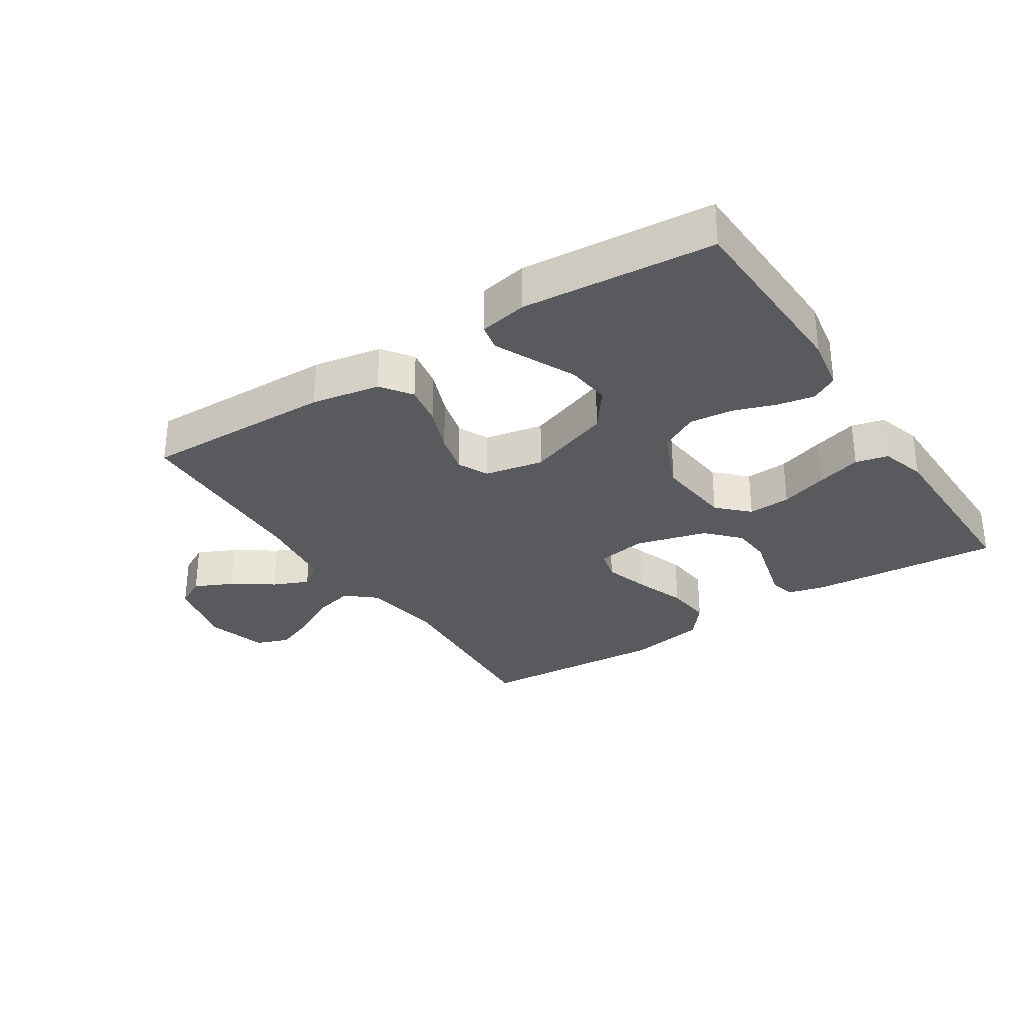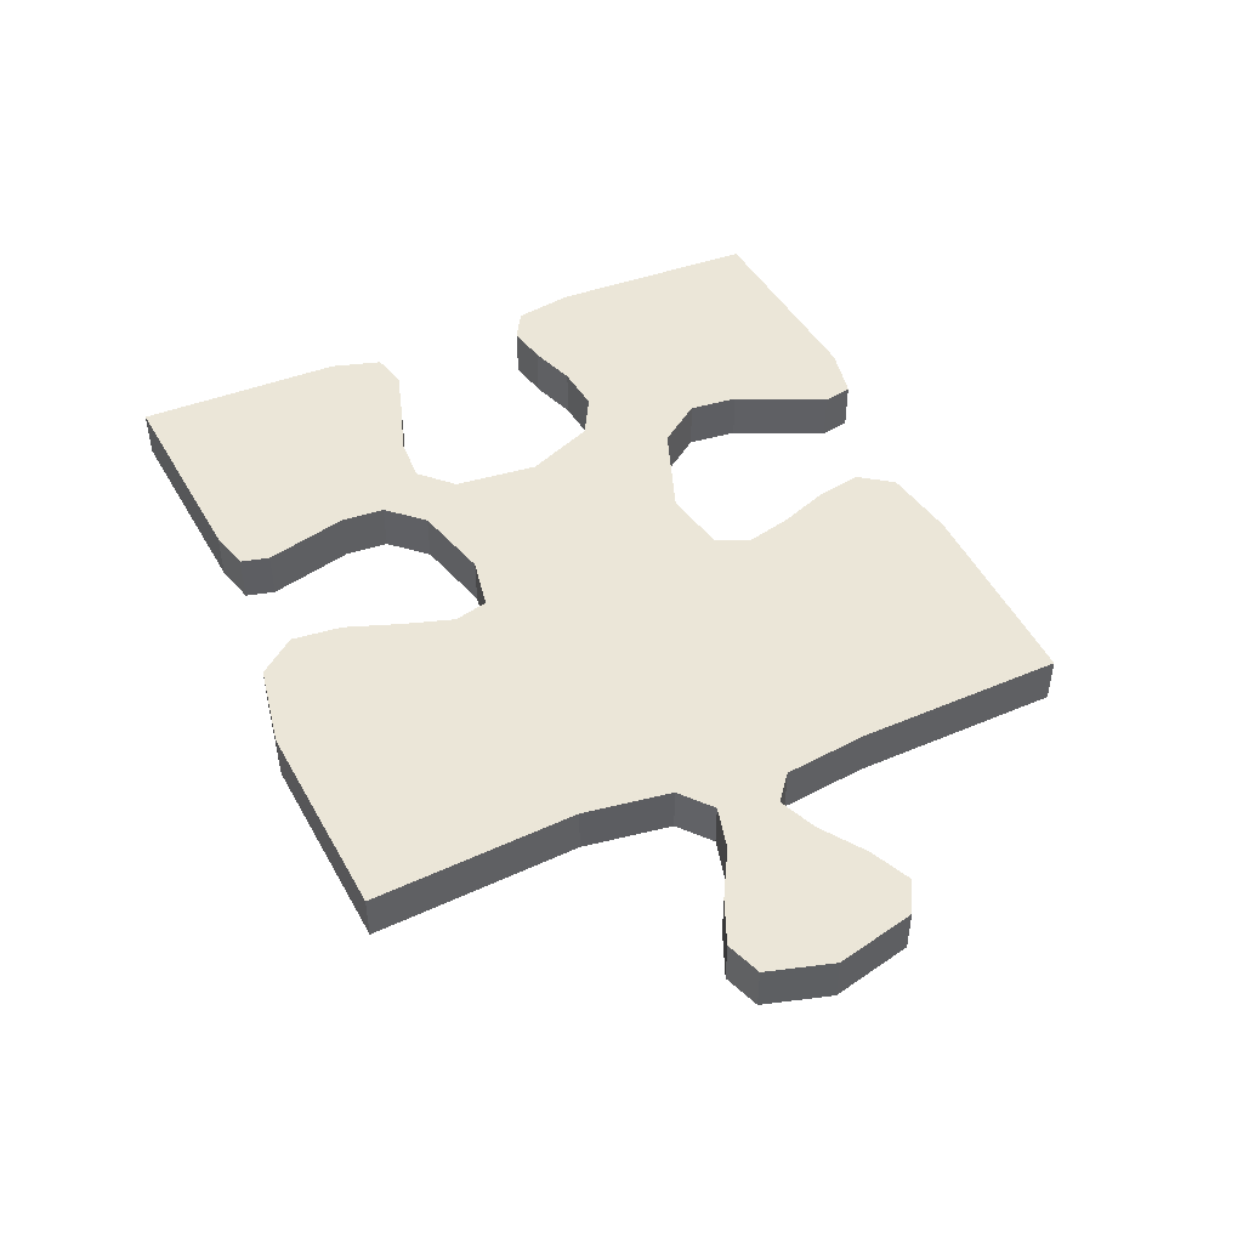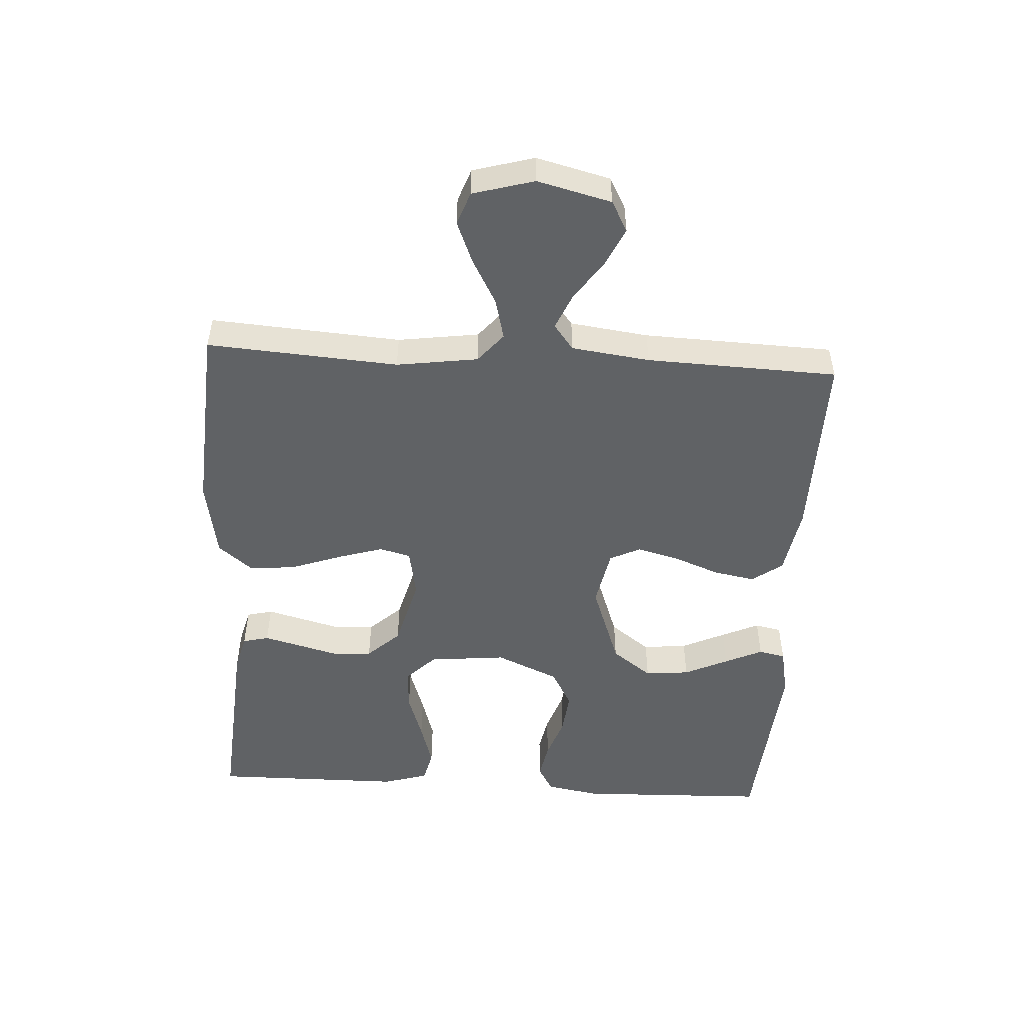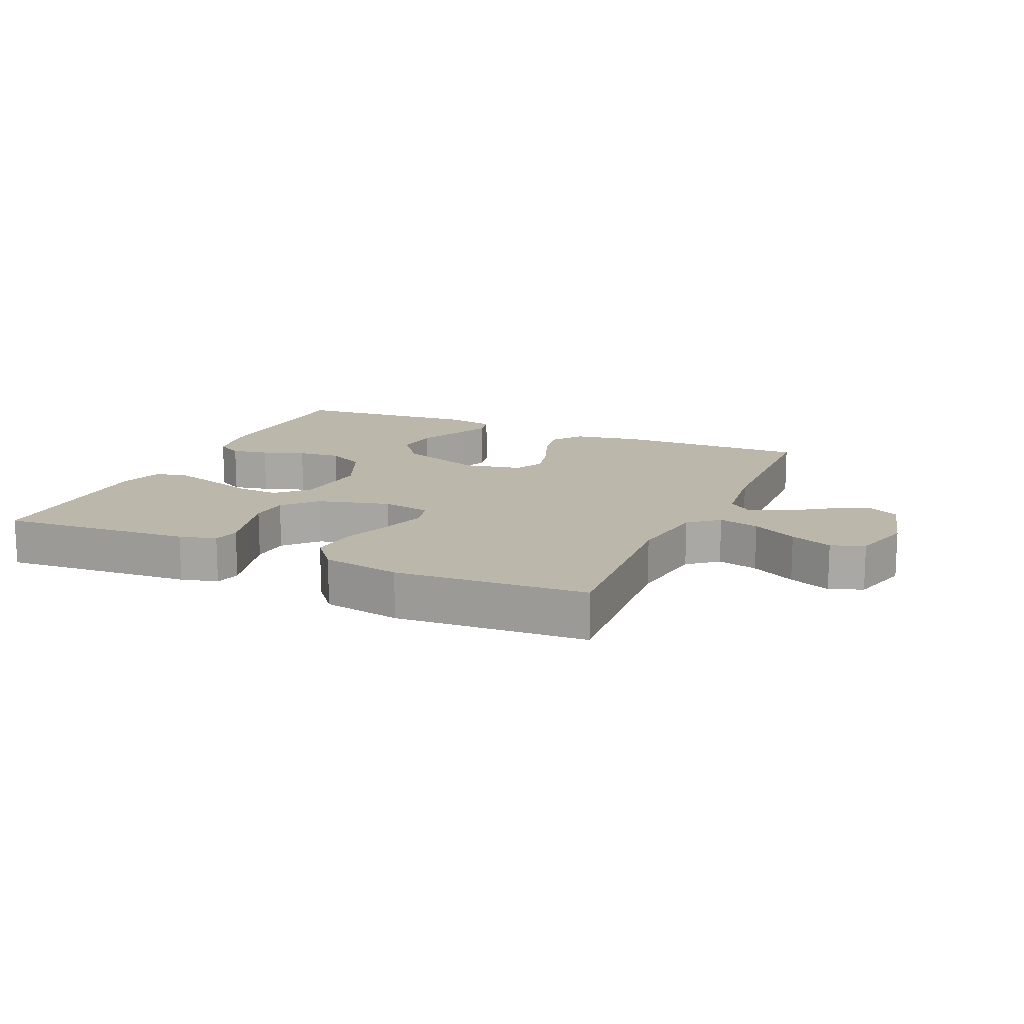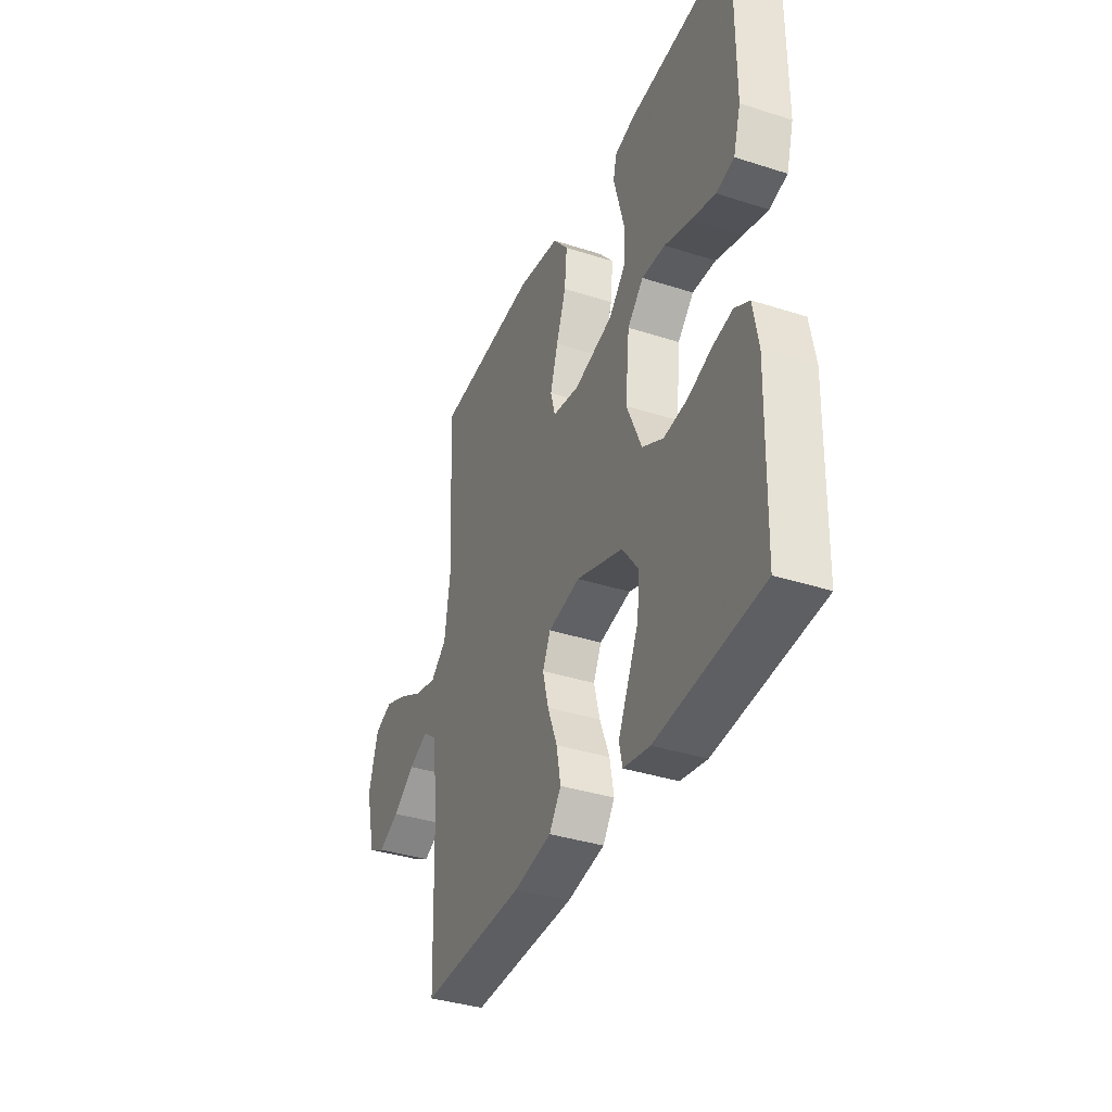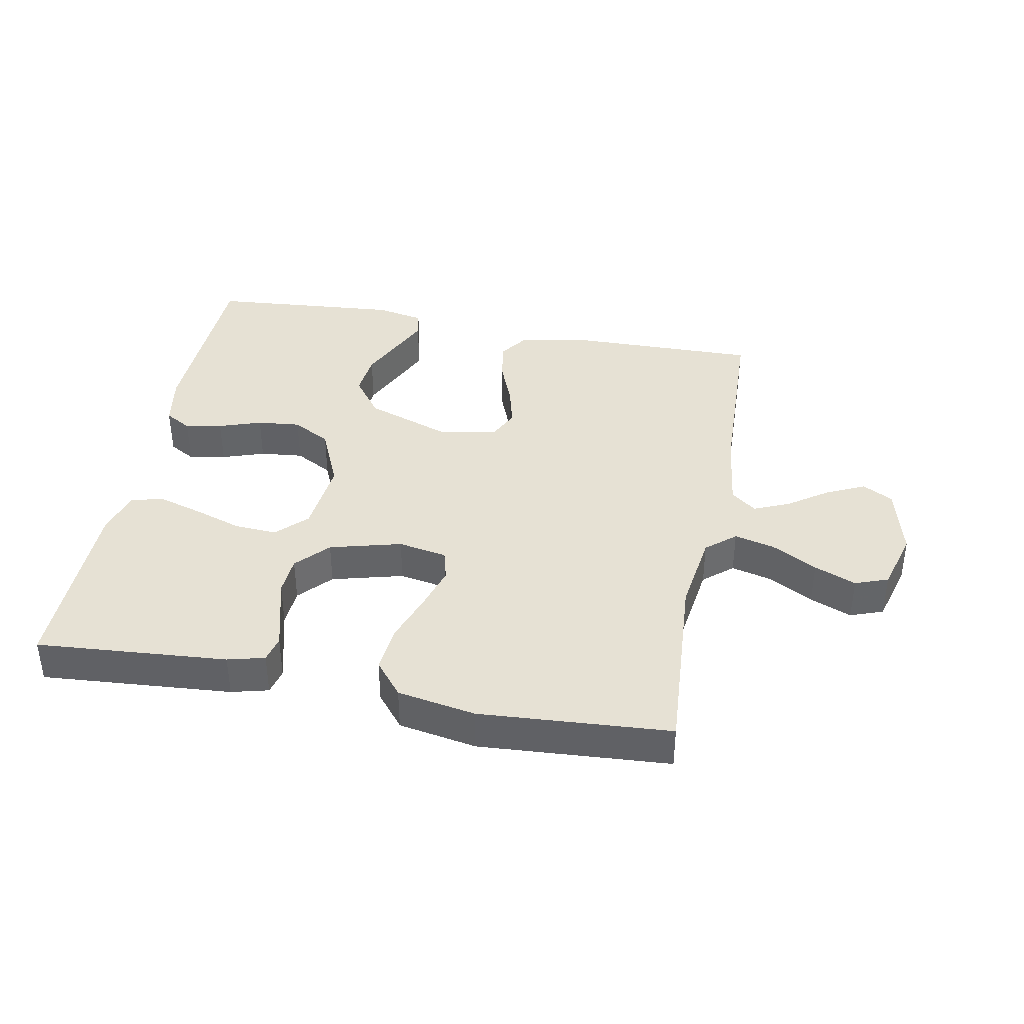
<metadata>
{"format":"obj","ext":"obj","renderer":"f3d","projection":"perspective","resolution":1024,"background":"white","views":[{"elev":-30.6,"azim":-147.0,"up":"+Y"},{"elev":46.4,"azim":66.1,"up":"+Y"},{"elev":-50.5,"azim":86.7,"up":"+Y"},{"elev":14.3,"azim":23.9,"up":"+Y"},{"elev":-37.3,"azim":-112.4,"up":"+Z"},{"elev":39.1,"azim":10.8,"up":"+Y"}]}
</metadata>
<code>
v 0.5 0.07 0.5
v 0.479 0.07 0.2
v 0.497 0.07 0.072
v 0.543 0.07 0.033
v 0.607 0.07 0.049
v 0.678 0.07 0.088
v 0.744 0.07 0.115
v 0.796 0.07 0.096
v 0.823 0.07 0
v 0.794 0.07 -0.116
v 0.746 0.07 -0.142
v 0.686 0.07 -0.114
v 0.623 0.07 -0.07
v 0.567 0.07 -0.046
v 0.527 0.07 -0.077
v 0.511 0.07 -0.2
v 0.5 0.07 -0.5
v 0.2 0.07 -0.495
v 0.092 0.07 -0.476
v 0.058 0.07 -0.428
v 0.07 0.07 -0.363
v 0.098 0.07 -0.291
v 0.115 0.07 -0.225
v 0.092 0.07 -0.177
v 0 0.07 -0.159
v -0.134 0.07 -0.207
v -0.181 0.07 -0.27
v -0.174 0.07 -0.34
v -0.142 0.07 -0.409
v -0.115 0.07 -0.468
v -0.124 0.07 -0.51
v -0.2 0.07 -0.525
v -0.5 0.07 -0.5
v -0.509 0.07 -0.2
v -0.494 0.07 -0.115
v -0.452 0.07 -0.091
v -0.394 0.07 -0.102
v -0.327 0.07 -0.125
v -0.259 0.07 -0.132
v -0.199 0.07 -0.099
v -0.156 0.07 0
v -0.168 0.07 0.121
v -0.214 0.07 0.167
v -0.281 0.07 0.163
v -0.356 0.07 0.138
v -0.426 0.07 0.117
v -0.477 0.07 0.129
v -0.498 0.07 0.2
v -0.5 0.07 0.5
v -0.2 0.07 0.477
v -0.142 0.07 0.462
v -0.132 0.07 0.421
v -0.147 0.07 0.364
v -0.164 0.07 0.3
v -0.16 0.07 0.238
v -0.113 0.07 0.187
v 0 0.07 0.157
v 0.077 0.07 0.171
v 0.09 0.07 0.22
v 0.068 0.07 0.292
v 0.04 0.07 0.371
v 0.033 0.07 0.444
v 0.077 0.07 0.498
v 0.2 0.07 0.52
v 0.5 0 0.5
v 0.479 0 0.2
v 0.497 0 0.072
v 0.543 0 0.033
v 0.607 0 0.049
v 0.678 0 0.088
v 0.744 0 0.115
v 0.796 0 0.096
v 0.823 0 0
v 0.794 0 -0.116
v 0.746 0 -0.142
v 0.686 0 -0.114
v 0.623 0 -0.07
v 0.567 0 -0.046
v 0.527 0 -0.077
v 0.511 0 -0.2
v 0.5 0 -0.5
v 0.2 0 -0.495
v 0.092 0 -0.476
v 0.058 0 -0.428
v 0.07 0 -0.363
v 0.098 0 -0.291
v 0.115 0 -0.225
v 0.092 0 -0.177
v 0 0 -0.159
v -0.134 0 -0.207
v -0.181 0 -0.27
v -0.174 0 -0.34
v -0.142 0 -0.409
v -0.115 0 -0.468
v -0.124 0 -0.51
v -0.2 0 -0.525
v -0.5 0 -0.5
v -0.509 0 -0.2
v -0.494 0 -0.115
v -0.452 0 -0.091
v -0.394 0 -0.102
v -0.327 0 -0.125
v -0.259 0 -0.132
v -0.199 0 -0.099
v -0.156 0 0
v -0.168 0 0.121
v -0.214 0 0.167
v -0.281 0 0.163
v -0.356 0 0.138
v -0.426 0 0.117
v -0.477 0 0.129
v -0.498 0 0.2
v -0.5 0 0.5
v -0.2 0 0.477
v -0.142 0 0.462
v -0.132 0 0.421
v -0.147 0 0.364
v -0.164 0 0.3
v -0.16 0 0.238
v -0.113 0 0.187
v 0 0 0.157
v 0.077 0 0.171
v 0.09 0 0.22
v 0.068 0 0.292
v 0.04 0 0.371
v 0.033 0 0.444
v 0.077 0 0.498
v 0.2 0 0.52
f 64 1 2
f 63 64 2
f 62 63 2
f 61 62 2
f 60 61 2
f 59 60 2 3
f 58 59 3 4
f 57 58 4
f 52 53 54
f 51 52 54
f 50 51 54
f 49 50 54
f 48 49 54
f 47 48 54
f 46 47 54
f 45 46 54
f 44 45 54
f 43 44 54 55
f 42 43 55 56
f 36 37 38
f 35 36 38
f 34 35 38
f 33 34 38
f 32 33 38
f 31 32 38
f 30 31 38
f 29 30 38
f 28 29 38
f 27 28 38 39
f 26 27 39 40
f 20 21 22
f 19 20 22
f 18 19 22
f 17 18 22
f 16 17 22
f 15 16 22 23
f 14 15 23 24
f 11 12 13
f 10 11 13
f 9 10 13
f 8 9 13
f 7 8 13
f 6 7 13
f 5 6 13
f 4 5 13 14
f 14 24 25
f 4 14 25
f 57 4 25
f 57 25 26
f 56 57 26
f 42 56 26
f 41 42 26
f 26 40 41
f 66 65 128
f 66 128 127
f 66 127 126
f 66 126 125
f 66 125 124
f 67 66 124 123
f 68 67 123 122
f 68 122 121
f 118 117 116
f 118 116 115
f 118 115 114
f 118 114 113
f 118 113 112
f 118 112 111
f 118 111 110
f 118 110 109
f 118 109 108
f 119 118 108 107
f 120 119 107 106
f 102 101 100
f 102 100 99
f 102 99 98
f 102 98 97
f 102 97 96
f 102 96 95
f 102 95 94
f 102 94 93
f 102 93 92
f 103 102 92 91
f 104 103 91 90
f 86 85 84
f 86 84 83
f 86 83 82
f 86 82 81
f 86 81 80
f 87 86 80 79
f 88 87 79 78
f 77 76 75
f 77 75 74
f 77 74 73
f 77 73 72
f 77 72 71
f 77 71 70
f 77 70 69
f 78 77 69 68
f 89 88 78
f 89 78 68
f 89 68 121
f 90 89 121
f 90 121 120
f 90 120 106
f 90 106 105
f 105 104 90
f 1 65 66 2
f 2 66 67 3
f 3 67 68 4
f 4 68 69 5
f 5 69 70 6
f 6 70 71 7
f 7 71 72 8
f 8 72 73 9
f 9 73 74 10
f 10 74 75 11
f 11 75 76 12
f 12 76 77 13
f 13 77 78 14
f 14 78 79 15
f 15 79 80 16
f 16 80 81 17
f 17 81 82 18
f 18 82 83 19
f 19 83 84 20
f 20 84 85 21
f 21 85 86 22
f 22 86 87 23
f 23 87 88 24
f 24 88 89 25
f 25 89 90 26
f 26 90 91 27
f 27 91 92 28
f 28 92 93 29
f 29 93 94 30
f 30 94 95 31
f 31 95 96 32
f 32 96 97 33
f 33 97 98 34
f 34 98 99 35
f 35 99 100 36
f 36 100 101 37
f 37 101 102 38
f 38 102 103 39
f 39 103 104 40
f 40 104 105 41
f 41 105 106 42
f 42 106 107 43
f 43 107 108 44
f 44 108 109 45
f 45 109 110 46
f 46 110 111 47
f 47 111 112 48
f 48 112 113 49
f 49 113 114 50
f 50 114 115 51
f 51 115 116 52
f 52 116 117 53
f 53 117 118 54
f 54 118 119 55
f 55 119 120 56
f 56 120 121 57
f 57 121 122 58
f 58 122 123 59
f 59 123 124 60
f 60 124 125 61
f 61 125 126 62
f 62 126 127 63
f 63 127 128 64
f 64 128 65 1

</code>
